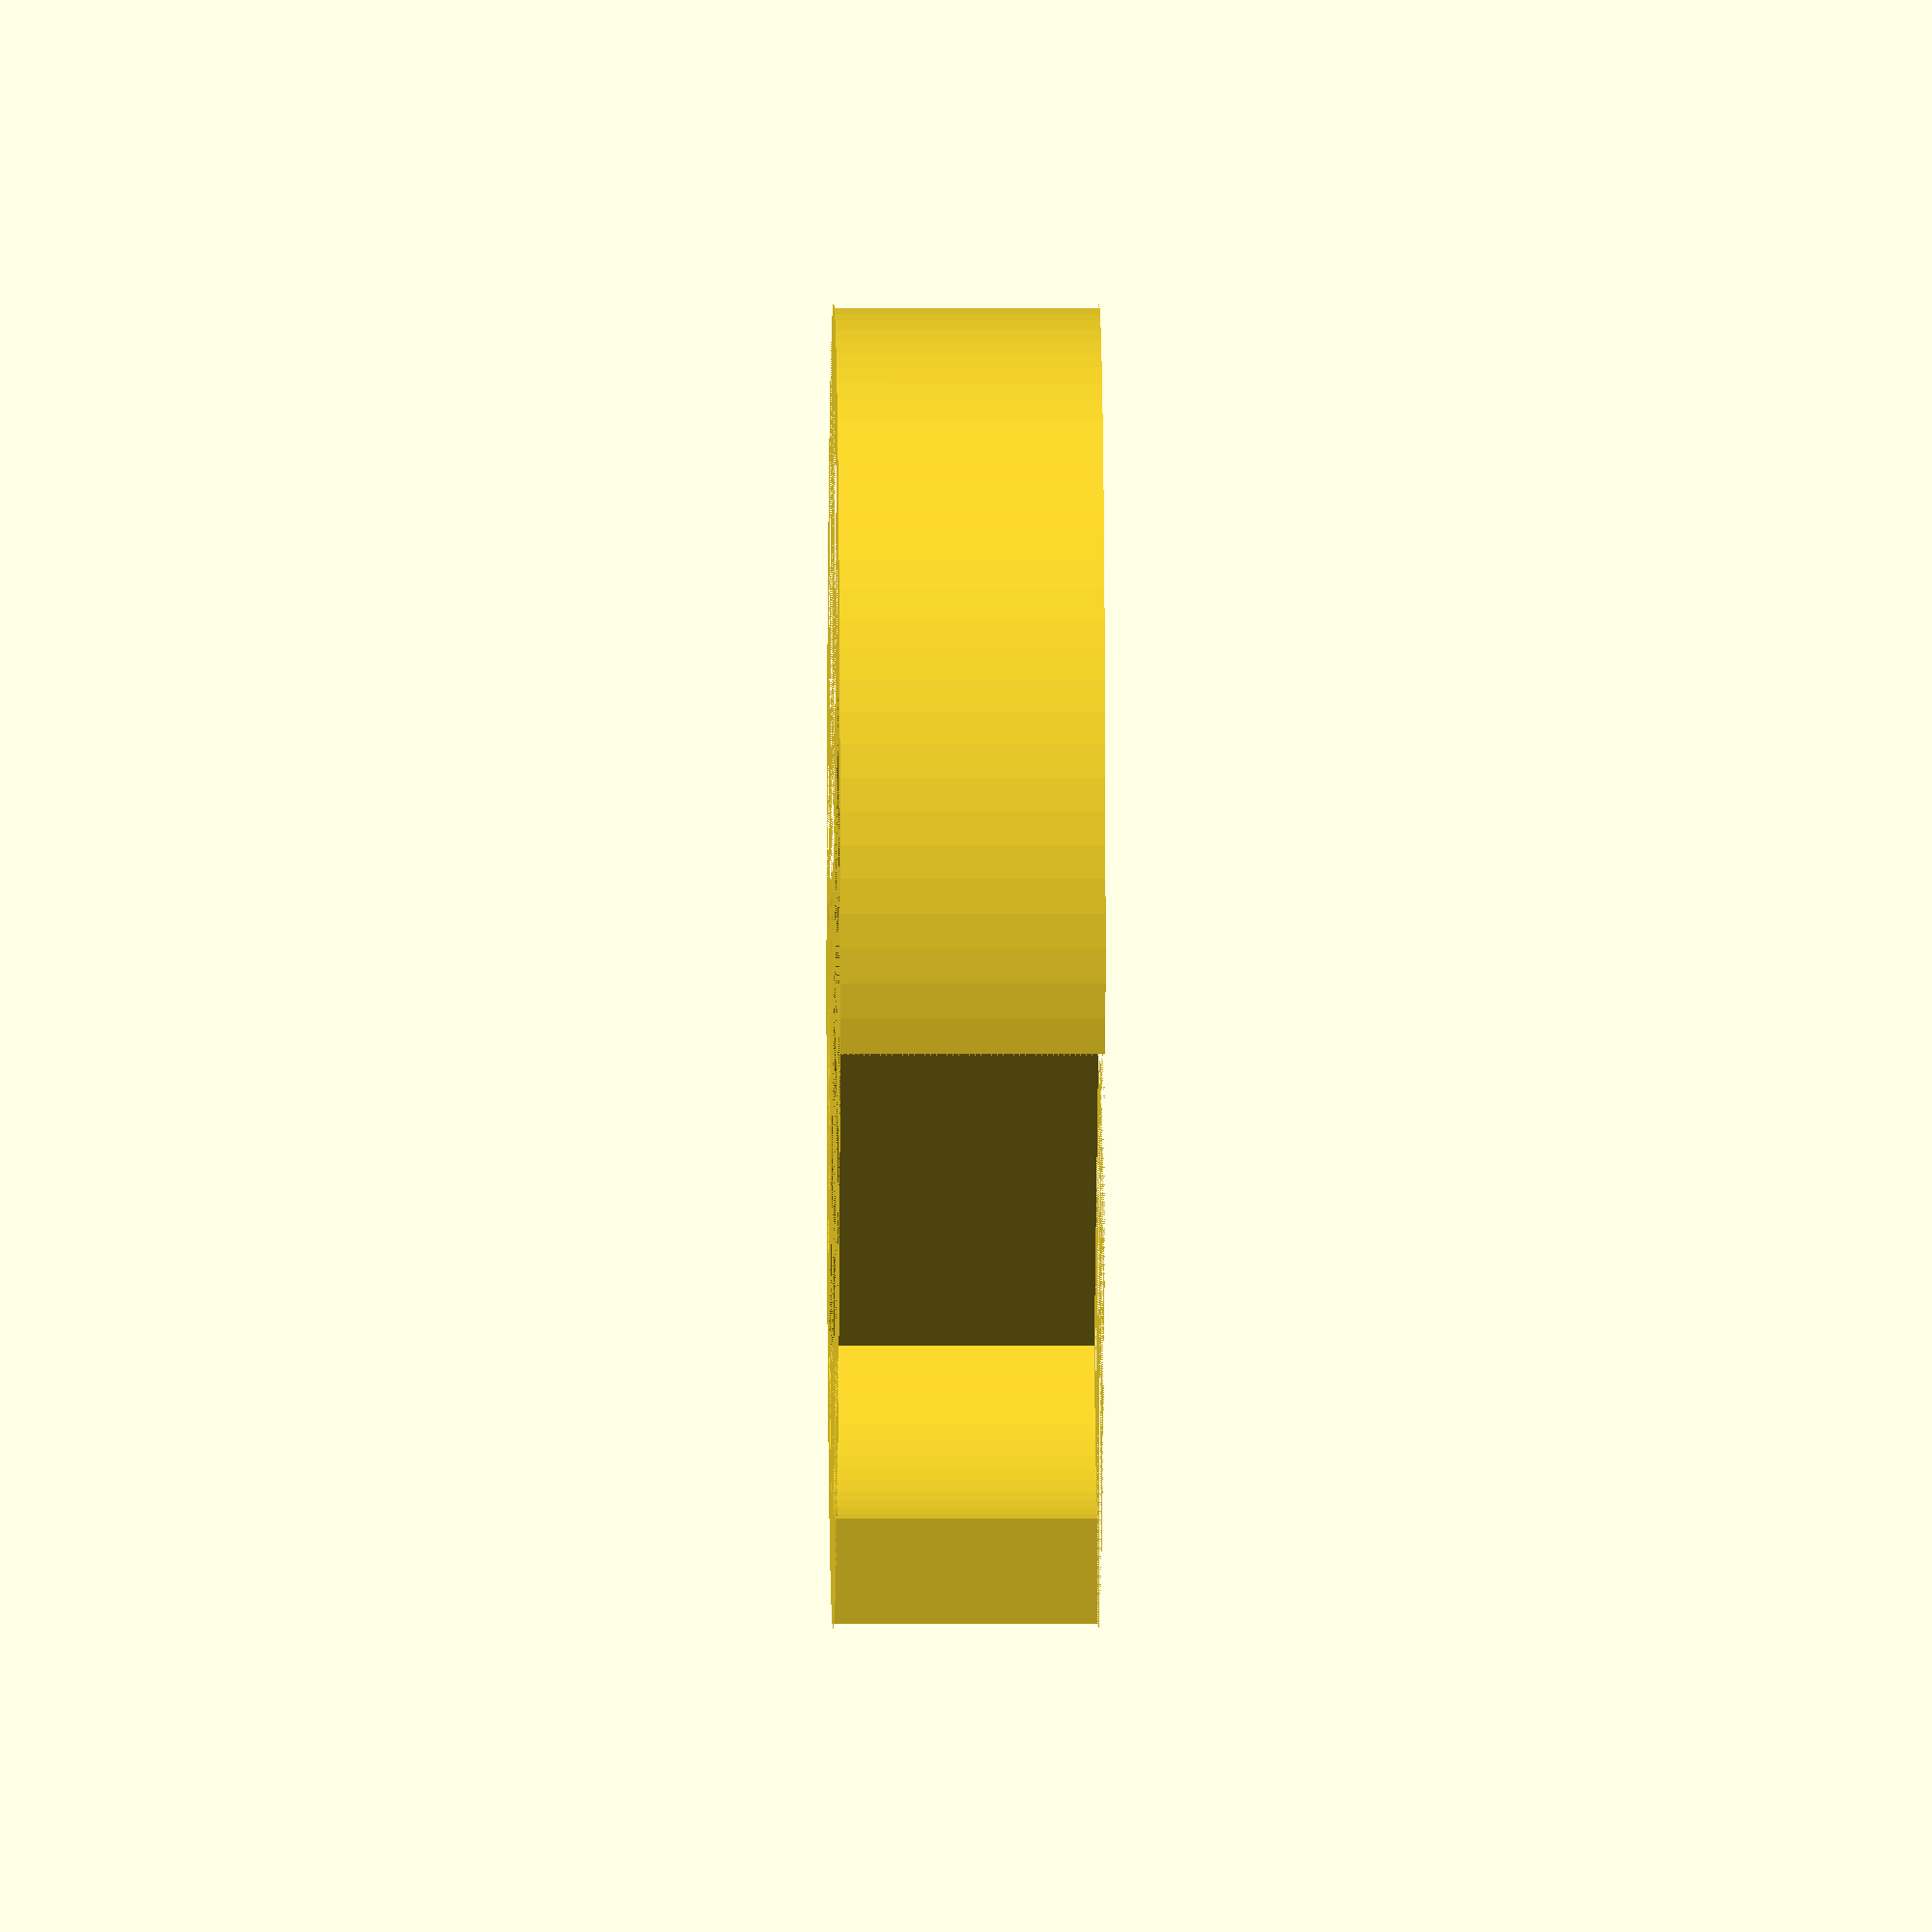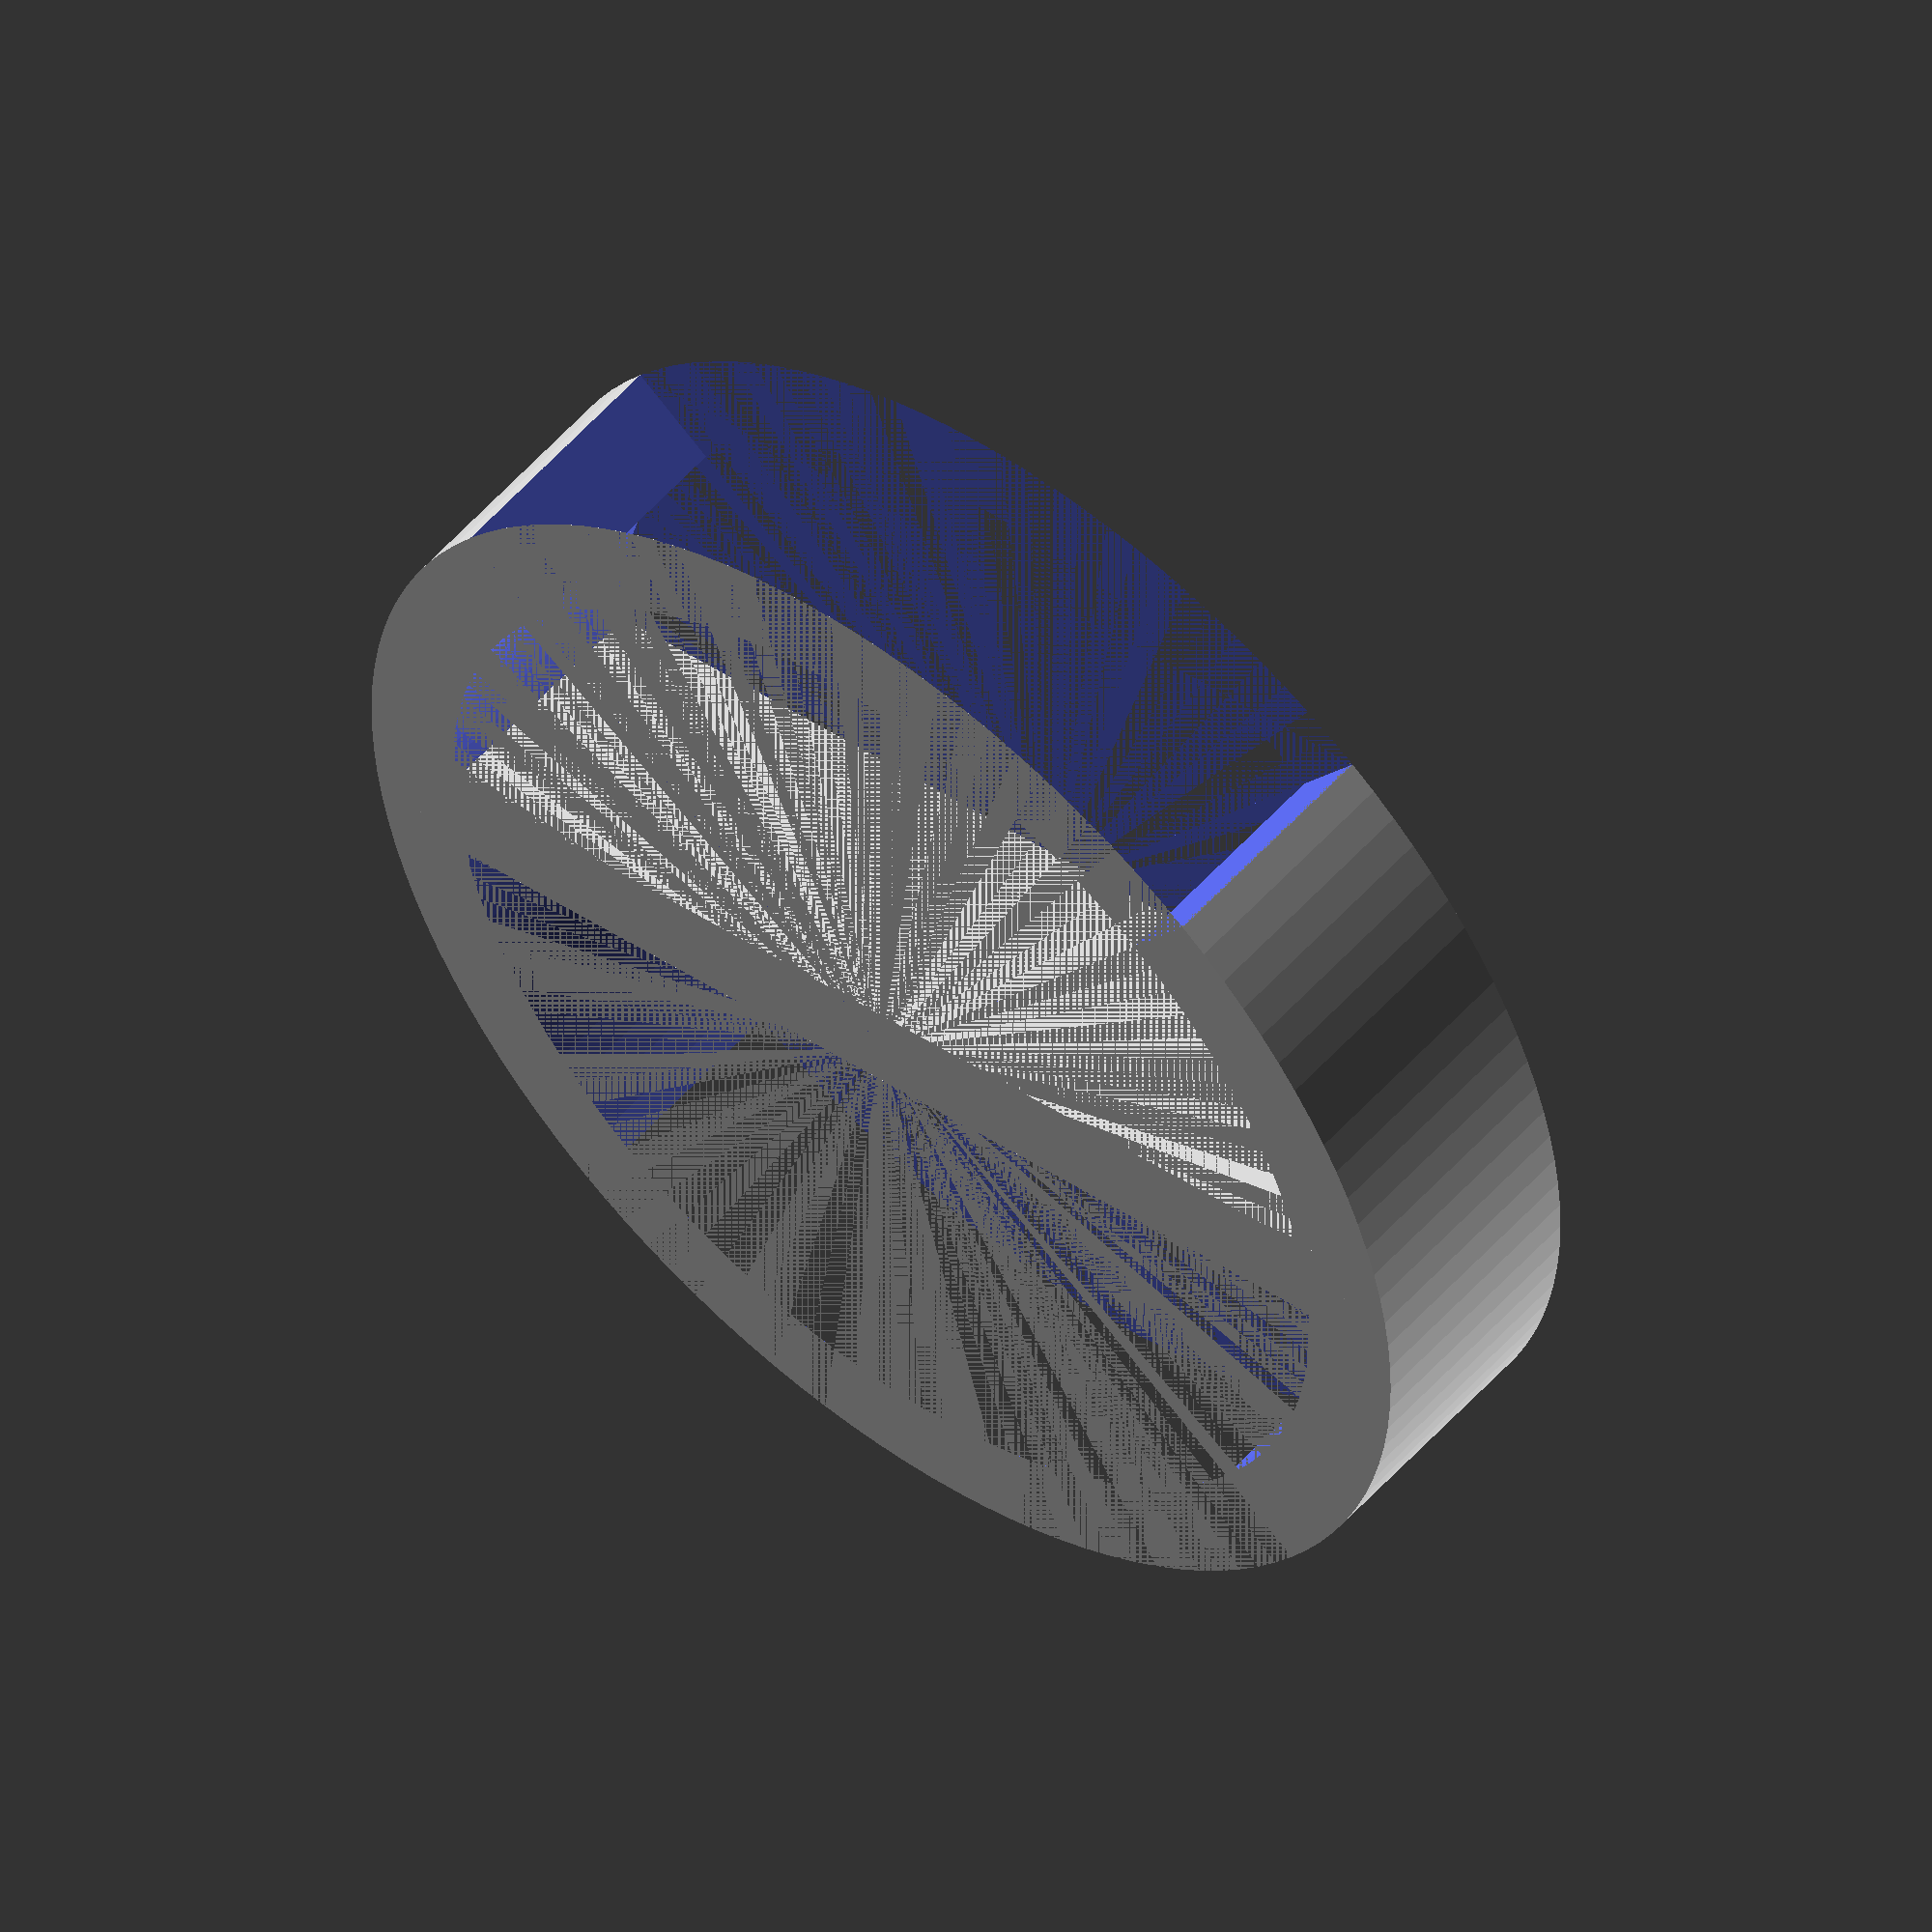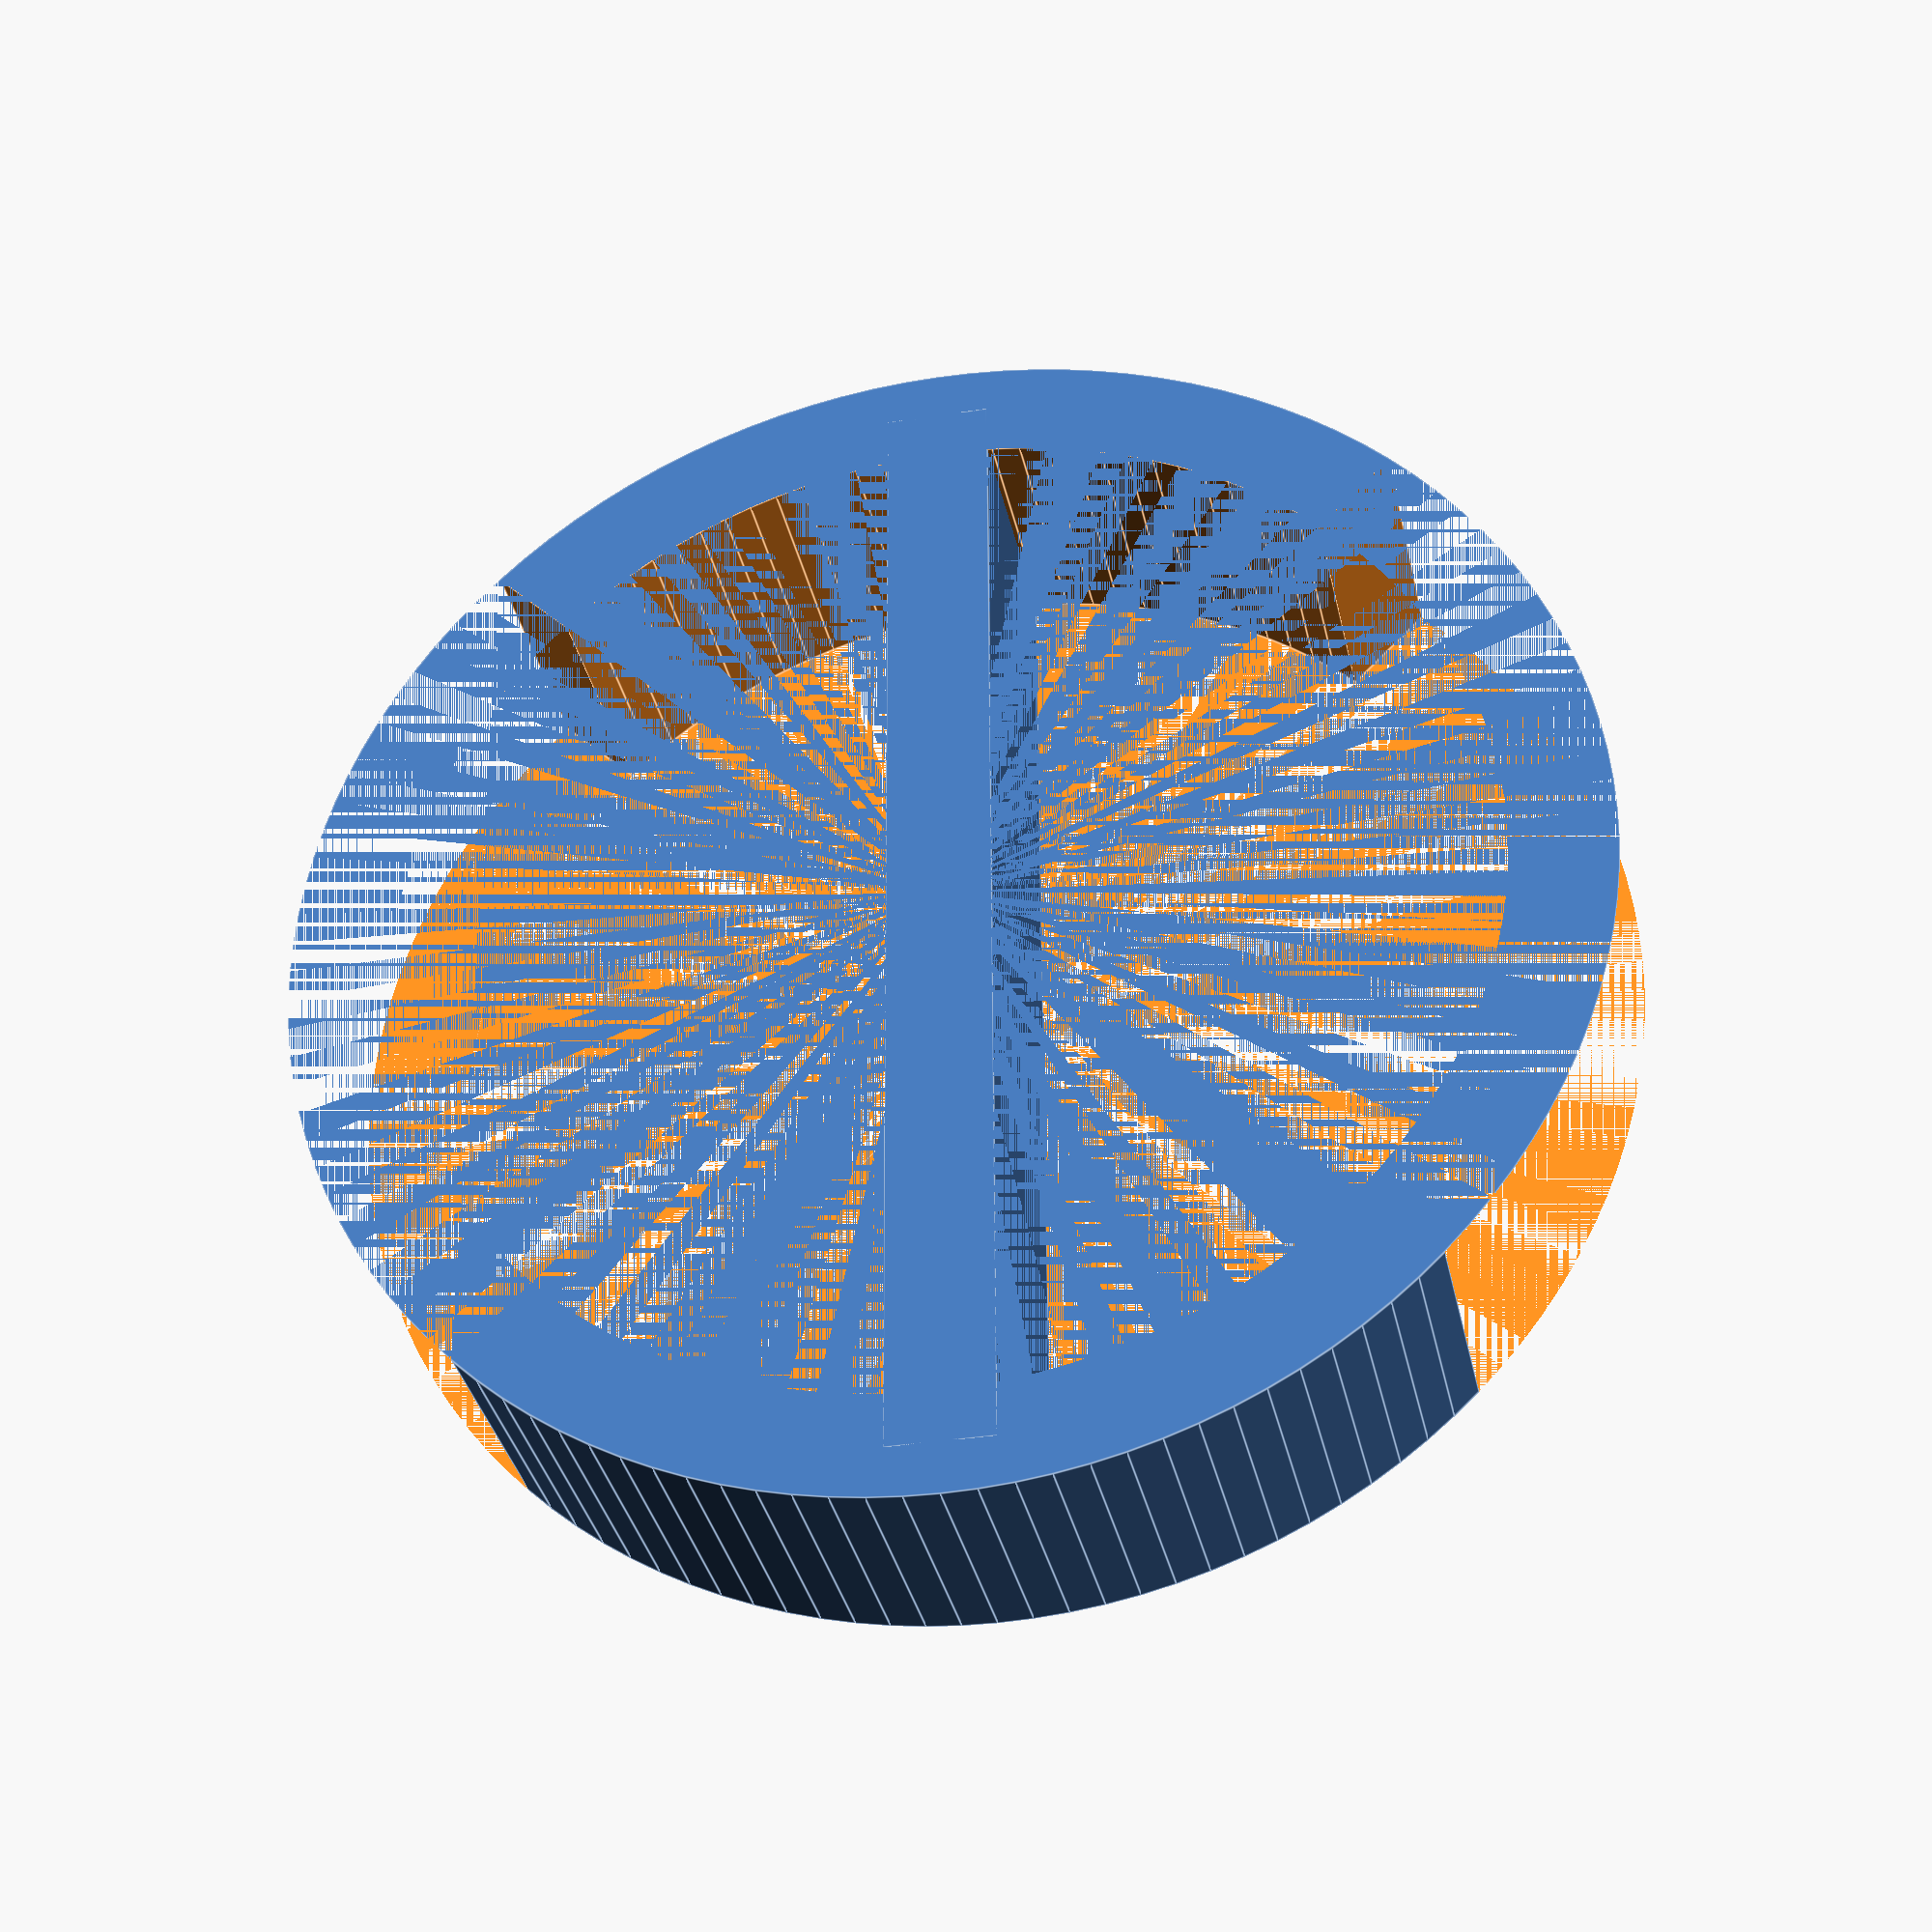
<openscad>
// Radial capacitor spacer
// RealGusi (C) 2020
// https://maniana.net
// Creative Commons - Attribution - Non-Commercial - Share Alike license.

$fn = 120;

// Modify those 2 variables to adjust a proper size
$cap_diameter = 10;
$height = 2;

$wall_thickness = 0.8;

$radius_outer = $cap_diameter / 2;
$radius_inner = $radius_outer - $wall_thickness;

difference() {
    cylinder( h = $height, r = $radius_outer);
    cylinder( h = $height, r = $radius_inner);
    
    rotate( [ 0, 0, -45]) 
    cube( [ $radius_outer, $radius_outer, $height]);
    rotate( [ 0, 0, -225]) 
    cube( [ $radius_outer, $radius_outer, $height]);
}

translate( [ - $wall_thickness / 2, - ( $radius_outer + $radius_inner) / 2, 0])
cube( [ $wall_thickness , $radius_outer + $radius_inner, $height]);

</openscad>
<views>
elev=1.9 azim=234.4 roll=89.4 proj=o view=wireframe
elev=126.9 azim=98.7 roll=320.2 proj=o view=wireframe
elev=214.2 azim=359.7 roll=168.3 proj=p view=edges
</views>
